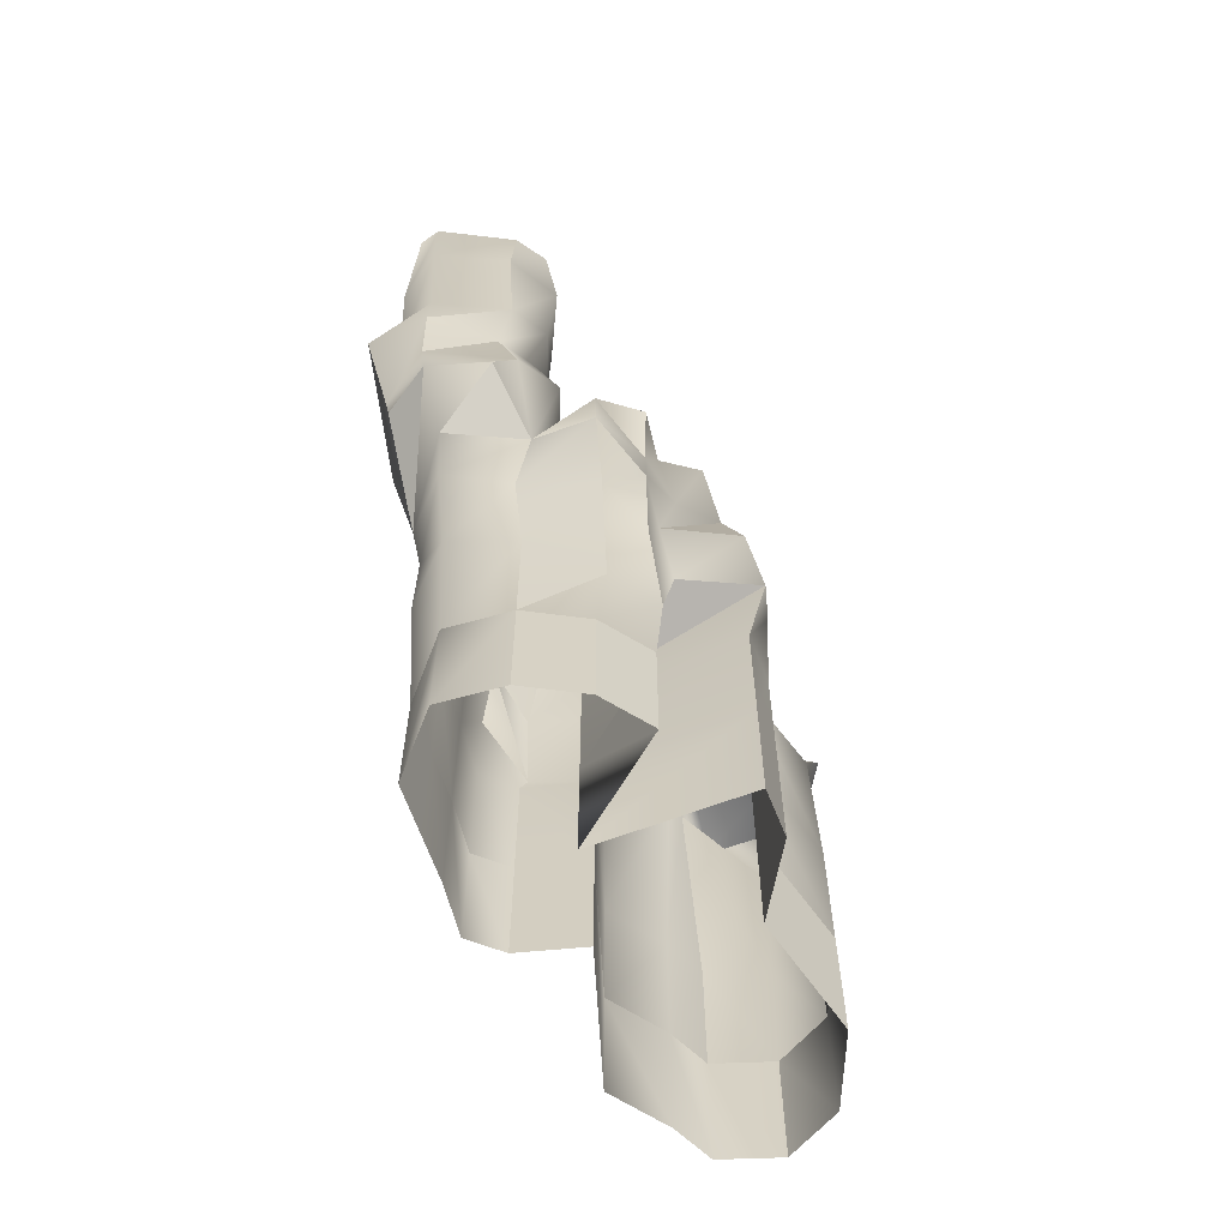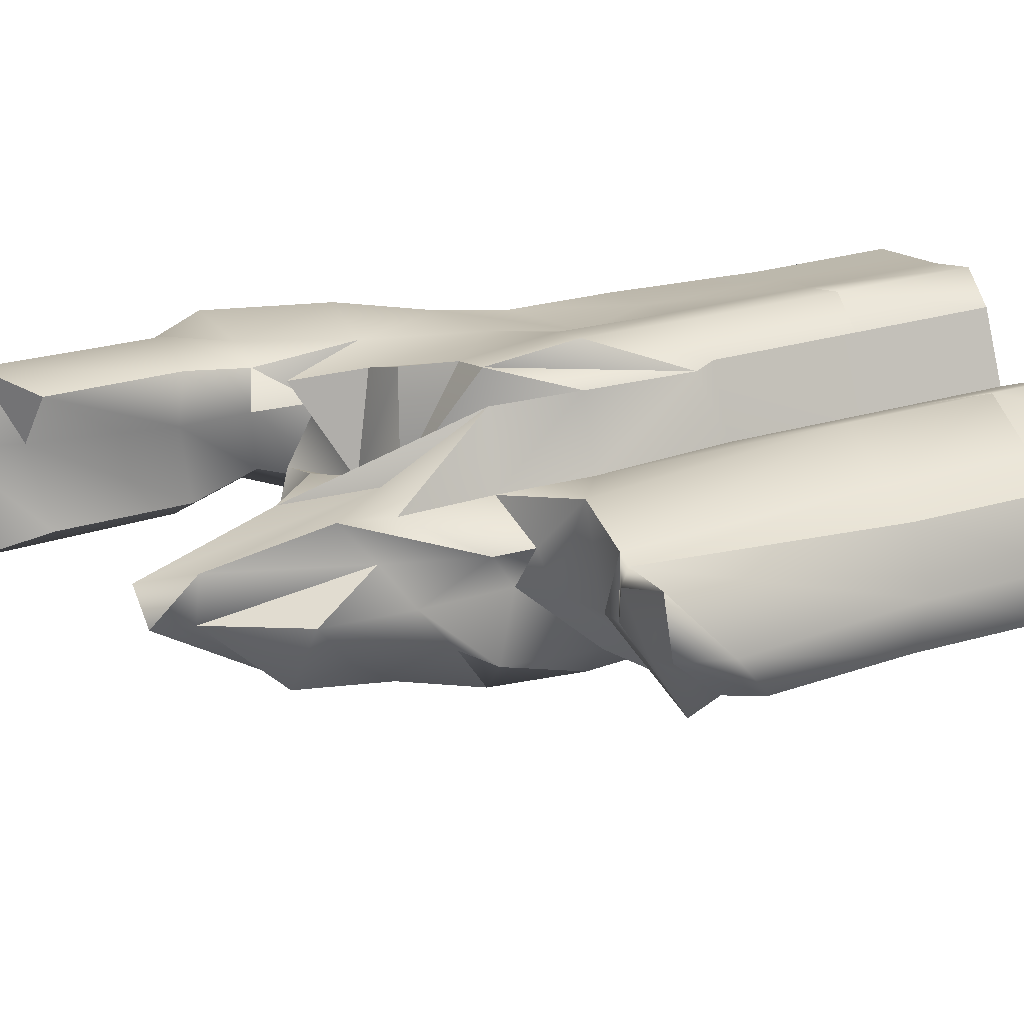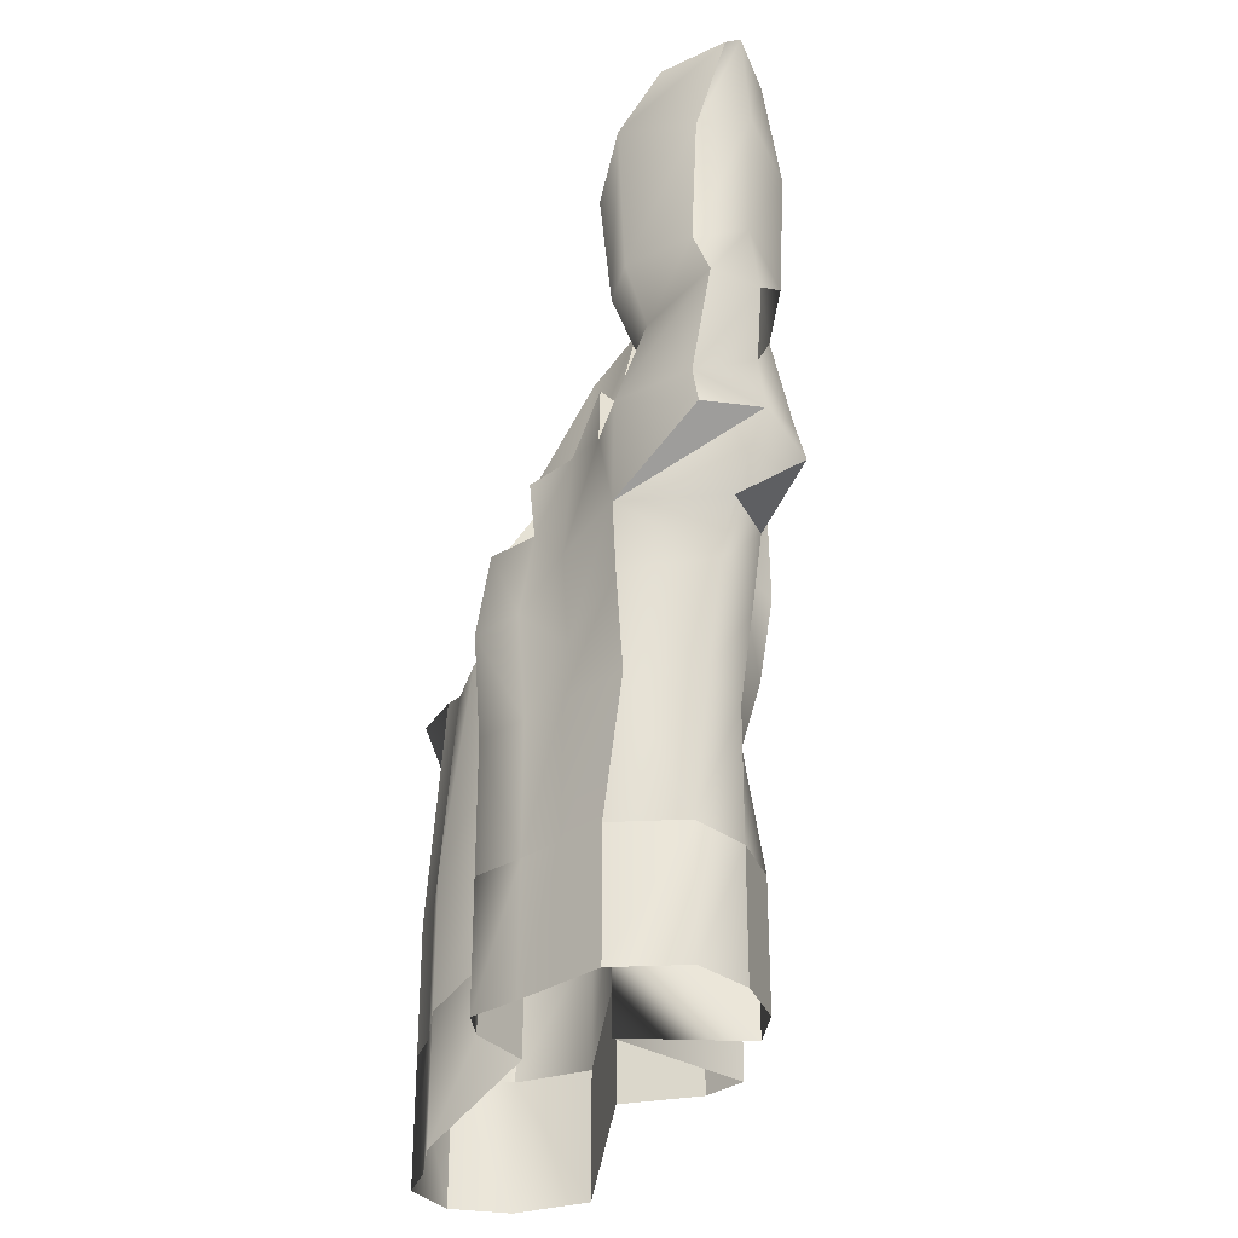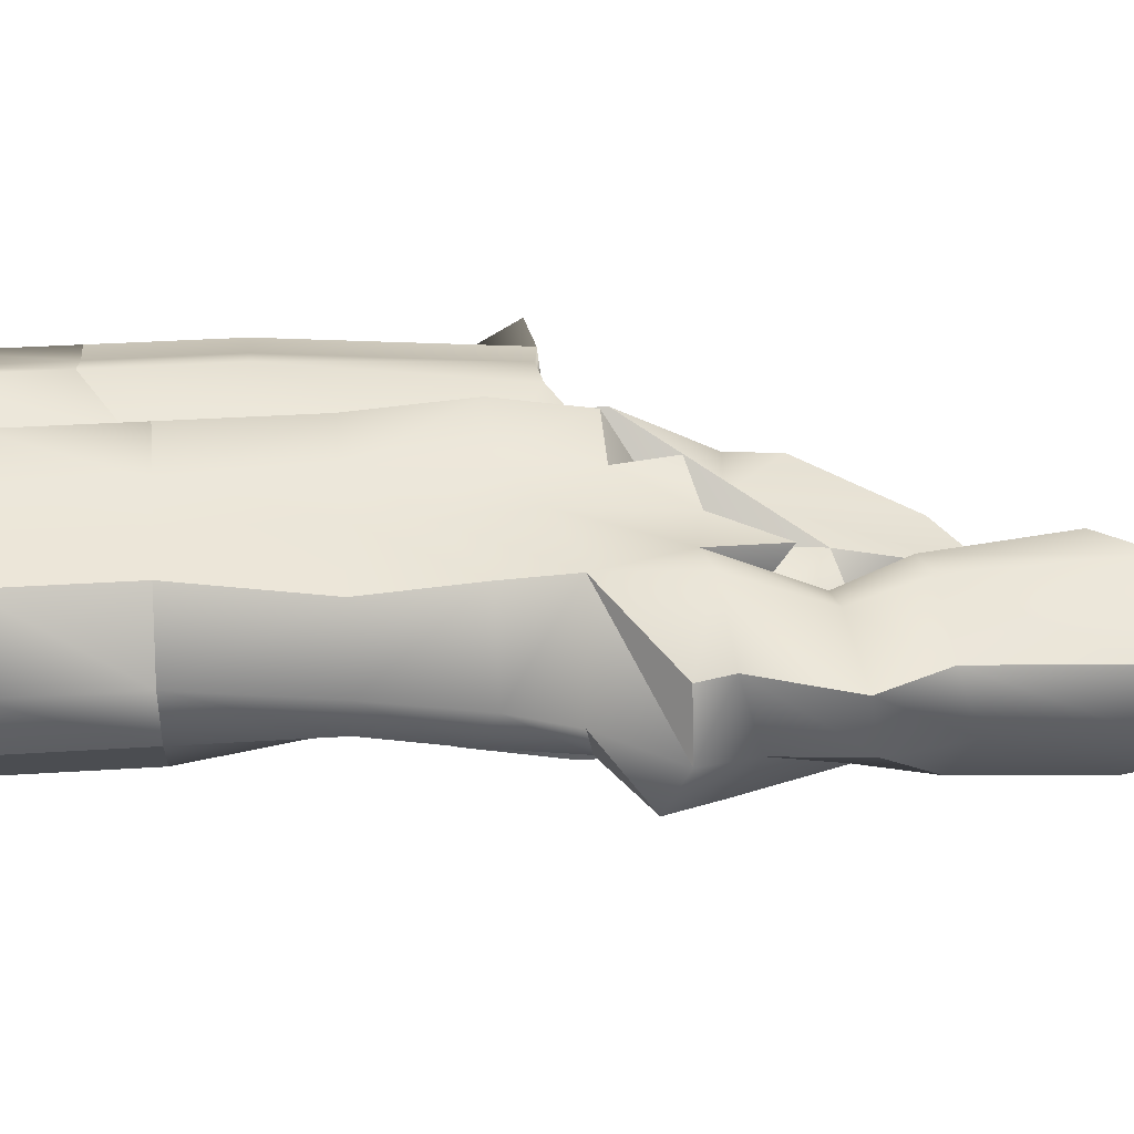
<metadata>
{"format":"obj","ext":"obj","renderer":"f3d","projection":"perspective","resolution":1024,"background":"white","views":[{"elev":-63.1,"azim":124.4,"up":"+Y"},{"elev":30.2,"azim":-112.5,"up":"+Z"},{"elev":-30.6,"azim":60.7,"up":"+Y"},{"elev":32.0,"azim":84.7,"up":"+Z"}]}
</metadata>
<code>
g Box262
v -177.5 1001 191
v -58.54 867.9 178
v -95.36 1256 90.23
v -95.36 1256 90.23
v -214.3 932.5 103.3
v -177.5 1001 191
v 48.01 1050 120.2
v 11.19 1362 32.48
v 166.9 938.6 107
v 130.1 1094 19.26
v 130.1 1094 19.26
v 11.19 1362 32.48
v 48.01 1050 120.2
v 166.9 938.6 107
v 278.3 951.9 66.88
v 241.5 989.9 -20.85
v 241.5 989.9 -20.85
v 166.9 938.6 107
v -141.2 1279 5.013
v -141.2 1279 5.013
v -260.2 1074 18.08
v -214.3 932.5 103.3
v -34.68 1346 -52.74
v -34.68 1346 -52.74
v 84.22 1103 -65.96
v -34.68 1346 -52.74
v 241.5 989.9 -20.85
v 195.7 1171 -106.1
v 195.7 1171 -106.1
v 84.22 1103 -65.96
v 130.1 1094 19.26
v -260.2 1074 18.08
v -168.2 1104 -172.3
v -264.8 1007 -78.59
v -55.38 1099 -207.4
v -55.38 1099 -207.4
v -168.2 1104 -172.3
v -141.2 1279 5.013
v 79.6 957.1 -162.6
v 79.6 957.1 -162.6
v -55.38 1099 -207.4
v -34.68 1346 -52.74
v 84.22 1103 -65.96
v 195.7 1171 -106.1
v 191 989.2 -202.7
v -189.8 -148.3 199.5
v -108.8 -148.3 346.1
v -108.8 172.9 346.1
v -189.8 172.9 199.5
v -108.8 -148.3 346.1
v -26.85 -148.3 401.9
v -26.85 172.9 401.9
v -108.8 172.9 346.1
v 96.64 -146.5 357.5
v 210.4 -146.5 325.9
v 210.4 174.7 325.9
v 96.64 174.7 357.5
v 324.3 -146.5 294.4
v 381.7 174.7 278.4
v -127.7 219.5 339
v -207.6 473.5 196.4
v -40.4 434.2 414
v -127.7 219.5 339
v 187.5 324.4 304.3
v 83.09 436 369.6
v 368.9 419.8 288.4
v -110.7 457.2 335.6
v -191.5 678.8 189.8
v -40.4 434.2 414
v -30.7 639.5 384.4
v -30.7 639.5 384.4
v -110.7 457.2 335.6
v 212.9 529.8 331.2
v 92.79 641.3 340
v 387.3 574.2 307.2
v -113.5 662.6 342.7
v -196.6 884.2 188.6
v 33.13 792.8 132.9
v 33.13 792.8 132.9
v -113.5 662.6 342.7
v -110.7 457.2 335.6
v 200.8 795.3 304.6
v 91.93 772.1 354
v 323.7 773.2 305.8
v -196.6 884.2 188.6
v -113.5 662.6 342.7
v 48.01 1050 120.2
v -58.54 867.9 178
v 33.13 792.8 132.9
v 142 846.9 83.51
v 142 846.9 83.51
v 306.7 871.2 189.1
v 278.3 951.9 66.88
v 429.1 -148.3 143.8
v 379.1 -148.3 -5.757
v 379.1 172.9 -5.757
v 471.6 172.9 132
v 272.4 -148.3 -124.5
v 215 172.9 -108.6
v 215 172.9 -108.6
v 379.1 172.9 -5.757
v 379.1 -148.3 -5.757
v 144.7 -148.3 -180.7
v 87.28 172.9 -164.8
v 423.5 373.9 -11.63
v 521.3 418 124.7
v 234 612.8 -107.4
v 423.5 373.9 -11.63
v 173.1 373.2 -188.5
v 234 612.8 -107.4
v 419.6 584.6 -43.62
v 556.7 558.4 108.1
v 302.9 823.4 -135.9
v 419.6 584.6 -43.62
v 205 578.6 -206.7
v 302.9 823.4 -135.9
v 658.3 724.2 90.89
v 591.7 680.1 -54.08
v 524.8 812.4 -71.64
v 657.6 840.7 105.4
v 277.5 1023 -114.6
v 277.5 1023 -114.6
v 284 784.6 -18.45
v 419.6 584.6 -43.62
v 205 578.6 -206.7
v 166.2 783.9 -181.7
v 277.5 1023 -114.6
v 306.7 871.2 189.1
v 284 784.6 -18.45
v 278.3 951.9 66.88
v 195.7 1171 -106.1
v 166.2 783.9 -181.7
v 191 989.2 -202.7
v 144.7 -148.3 -180.7
v 11.29 -148.3 97.45
v 11.29 172.9 97.45
v 87.28 172.9 -164.8
v 11.29 -148.3 97.45
v -76.52 -148.3 -275.9
v -76.52 172.9 -275.9
v 11.29 172.9 97.45
v -76.52 -148.3 -275.9
v -191.8 -148.3 -249.8
v -191.8 172.9 -249.8
v -76.52 172.9 -275.9
v -191.8 -148.3 -249.8
v -334.4 -148.3 -106.6
v -334.4 172.9 -106.6
v -191.8 172.9 -249.8
v 54 341.1 -176.2
v 54 341.1 -176.2
v 173.1 373.2 -188.5
v 87.28 172.9 -164.8
v -106.9 421.1 -314.3
v -106.9 421.1 -314.3
v 54 341.1 -176.2
v 11.29 172.9 97.45
v -213.3 488.4 -256.2
v -106.9 421.1 -314.3
v -354.8 517.9 -109
v -213.3 488.4 -256.2
v 93.52 546.4 -166.9
v -65.28 626.5 -297.5
v -178.7 693.7 -264.5
v -321 723.2 -120.5
v -321 723.2 -120.5
v 43.27 751.7 -182.9
v 93.52 546.4 -166.9
v -65.28 626.5 -297.5
v -91.16 831.8 -225.7
v -91.16 831.8 -225.7
v -201.7 899 -182.5
v -295.3 801.4 -77.87
v -295.3 801.4 -77.87
v -201.7 899 -182.5
v -178.7 693.7 -264.5
v -168.2 1104 -172.3
v -694 -305.5 -40.11
v -733.3 -305.5 104.2
v -733.3 15.74 104.2
v -694 15.74 -40.11
v -653.6 -305.5 230.5
v -653.6 15.74 230.5
v -395.5 -301.6 314.8
v -189.8 -148.3 199.5
v -189.8 172.9 199.5
v -395.5 19.66 314.8
v -787.3 447.7 111.1
v -714.4 337.3 -42.52
v -582 572.7 221
v -207.6 473.5 196.4
v -376 569.3 254
v -354.8 517.9 -109
v -332.6 615.3 35.21
v -254.3 663.3 11.35
v -254.3 663.3 11.35
v -376 569.3 254
v -306.4 639.7 123.8
v -191.5 678.8 189.8
v -191.5 678.8 189.8
v -257.5 868.6 9.591
v -306.4 639.7 123.8
v -296.2 727.2 118.3
v -306.4 639.7 123.8
v -296.2 727.2 118.3
v 381.7 174.7 278.4
v 324.3 -146.5 294.4
v 368.9 419.8 288.4
v 387.3 574.2 307.2
v 33.13 792.8 132.9
v -30.7 639.5 384.4
v 92.79 641.3 340
v 92.79 641.3 340
v 91.93 772.1 354
v 91.93 772.1 354
v 200.8 795.3 304.6
v 610.2 801 240
v 610.9 726 225.5
v 268.3 948.3 272
v 268.3 948.3 272
v 142 846.9 83.51
v 200.8 795.3 304.6
v 268.3 948.3 272
v 323.7 773.2 305.8
v 268.3 948.3 272
v 449.5 783.9 337.7
v 284 784.6 -18.45
v 418 795.3 -116.6
v 288.8 1447 18.23
v 366.3 1472 187
v 438.6 1623 171.6
v 382.5 1598 -62.02
v 366.3 1472 187
v 324.1 1437 306.7
v 452.9 1538 330.4
v 452.9 1538 330.4
v 556.7 558.4 108.1
v 419.6 584.6 -43.62
v 591.7 680.1 -54.08
v 524.8 812.4 -71.64
v 591.7 680.1 -54.08
v 507.1 1730 161.7
v 528.3 1694 258.8
v 671.2 1710 171.9
v 664.1 1745 125.6
v 610.9 726 225.5
v 610.2 801 240
v 658.3 724.2 90.89
v 610.9 726 225.5
v 387.3 574.2 307.2
v 531 1011 -10.08
v 531 1011 -10.08
v 669.8 1031 98.9
v 657.6 840.7 105.4
v 284 784.6 -18.45
v 306.7 871.2 189.1
v 323.2 1012 185.7
v 364.9 992.3 26.6
v 669.8 1031 98.9
v 701.8 1004 245.7
v 323.7 773.2 305.8
v 392.3 984.4 250.3
v 392.3 984.4 250.3
v 323.2 1012 185.7
v 306.7 871.2 189.1
v 479.1 991.8 272.2
v 364.9 992.3 26.6
v 457.4 999.7 -41.1
v 701.8 1004 245.7
v 294.2 1173 199.8
v 318.5 1147 2.796
v 318.5 1147 2.796
v 437.8 1157 -84.53
v 353.9 1137 291.3
v 465.8 1147 319.6
v 353.9 1137 291.3
v 532.8 1172 -44.52
v 532.8 1172 -44.52
v 650.9 1197 113
v 608.7 1162 232.7
v 608.7 1162 232.7
v 288.8 1447 18.23
v 382.5 1598 -62.02
v 324.1 1437 306.7
v 452.9 1538 330.4
v 324.1 1437 306.7
v 559 1472 -44.6
v 677.1 1497 112.9
v 559 1472 -44.6
v 634.9 1461 232.6
v 634.9 1461 232.6
v 507.1 1730 161.7
v 451 1704 -71.89
v 528.3 1694 258.8
v 519.4 1778 -22.4
v 664.1 1745 125.6
v 451 1704 -71.89
v 519.4 1778 -22.4
v 671.2 1710 171.9
v 528.3 1694 258.8
v 671.2 1710 171.9
v 519.4 1778 -22.4
v 519.4 1778 -22.4
v -334.4 172.9 -106.6
v -334.4 -148.3 -106.6
v -538.9 -303.4 -157.2
v -538.9 17.79 -157.2
v -354.8 517.9 -109
v -513 362.8 -159.7
v -545.6 17.79 253.1
v -545.6 -303.4 253.1
v -513 362.8 -159.7
v -460.2 564 46.65
v -523.1 564.1 218.7
v -523.1 564.1 218.7
v -694 -305.5 -40.11
v -694 15.74 -40.11
v -653.6 15.74 230.5
v -653.6 -305.5 230.5
v -714.4 337.3 -42.52
v -582 572.7 221
v -723 545.1 86.8
v -692.6 428.9 -32.14
v -694.4 555.3 227.2
v -460.2 564 46.65
v -513 362.8 -159.7
v -564.3 430.9 -164.8
v -504.9 553.5 49.51
v -523.1 564.1 218.7
v -504.9 553.5 49.51
v -564 579.2 166.9
v -692.6 428.9 -32.14
v -564.3 430.9 -164.8
v -694.4 555.3 227.2
v -504.9 553.5 49.51
v -564.3 430.9 -164.8
v -630.5 547.7 42.39
v -692.6 428.9 -32.14
v -723 545.1 86.8
v -564 579.2 166.9
v -694.4 555.3 227.2
v -189.7 -456.9 199.7
v -108.7 -456.9 346.3
v -108.8 -148.3 346.1
v -189.8 -148.3 199.5
v -108.7 -456.9 346.3
v -26.79 -456.9 402
v -26.85 -148.3 401.9
v -108.8 -148.3 346.1
v 96.7 -455.1 357.6
v 210.5 -455.1 326
v 210.4 -146.5 325.9
v 96.64 -146.5 357.5
v 324.3 -455.1 294.5
v 324.3 -146.5 294.4
v 429.2 -456.9 143.9
v 379.2 -456.9 -5.641
v 379.1 -148.3 -5.757
v 429.1 -148.3 143.8
v 379.2 -456.9 -5.641
v 272.5 -456.9 -124.4
v 272.4 -148.3 -124.5
v 379.1 -148.3 -5.757
v 272.5 -456.9 -124.4
v 144.8 -456.9 -180.6
v 144.7 -148.3 -180.7
v 272.4 -148.3 -124.5
v 144.8 -456.9 -180.6
v 11.35 -456.9 97.56
v 11.29 -148.3 97.45
v 144.7 -148.3 -180.7
v -76.45 -456.9 -275.8
v -76.52 -148.3 -275.9
v 11.29 -148.3 97.45
v -76.45 -456.9 -275.8
v -191.8 -456.9 -249.7
v -191.8 -148.3 -249.8
v -76.52 -148.3 -275.9
v -191.8 -456.9 -249.7
v -334.3 -456.9 -106.5
v -334.4 -148.3 -106.6
v -191.8 -148.3 -249.8
v -694 -614 -39.99
v -733.2 -614 104.3
v -733.3 -305.5 104.2
v -694 -305.5 -40.11
v -733.2 -614 104.3
v -653.6 -614 230.6
v -653.6 -305.5 230.5
v -733.3 -305.5 104.2
v -395.4 -610.1 315
v -189.7 -456.9 199.7
v -189.8 -148.3 199.5
v -395.5 -301.6 314.8
v 324.3 -455.1 294.5
v 324.3 -146.5 294.4
v -334.3 -456.9 -106.5
v -538.9 -612 -157.1
v -538.9 -303.4 -157.2
v -334.4 -148.3 -106.6
v -545.5 -612 253.2
v -545.6 -303.4 253.1
v -538.9 -612 -157.1
v -538.9 -303.4 -157.2
f 3 1 2
f 6 4 5
f 8 2 7
f 2 8 3
f 10 7 9
f 13 11 12
f 16 14 15
f 18 17 11
f 19 5 4
f 22 20 21
f 23 3 8
f 4 24 19
f 25 12 11
f 12 25 26
f 28 10 27
f 31 29 30
f 33 32 19
f 32 33 34
f 35 19 24
f 38 36 37
f 39 26 25
f 42 40 41
f 45 43 44
f 43 45 40
f 48 46 47
f 46 48 49
f 52 50 51
f 50 52 53
f 56 54 55
f 54 56 57
f 59 55 58
f 55 59 56
f 60 49 48
f 49 60 61
f 62 53 52
f 53 62 63
f 64 57 56
f 57 64 65
f 66 56 59
f 56 66 64
f 67 61 60
f 61 67 68
f 70 60 69
f 63 71 72
f 73 65 64
f 65 73 74
f 75 64 66
f 64 75 73
f 76 68 67
f 68 76 77
f 78 67 70
f 81 79 80
f 82 74 73
f 74 82 83
f 84 73 75
f 73 84 82
f 2 85 86
f 85 2 1
f 13 80 79
f 76 87 88
f 9 89 90
f 89 9 7
f 15 91 92
f 90 93 9
f 96 94 95
f 94 96 97
f 99 95 98
f 102 100 101
f 104 98 103
f 98 104 99
f 105 97 96
f 97 105 106
f 107 101 100
f 101 107 108
f 109 99 104
f 99 109 110
f 111 106 105
f 106 111 112
f 113 108 107
f 108 113 114
f 115 110 109
f 110 115 116
f 119 117 118
f 117 119 120
f 121 111 116
f 124 122 123
f 126 113 125
f 113 126 127
f 17 128 129
f 128 17 130
f 131 129 121
f 129 131 17
f 133 121 132
f 127 45 44
f 136 134 135
f 134 136 137
f 140 138 139
f 138 140 141
f 144 142 143
f 142 144 145
f 148 146 147
f 146 148 149
f 150 137 136
f 153 151 152
f 154 141 140
f 157 155 156
f 158 145 144
f 145 158 159
f 160 149 148
f 149 160 161
f 162 152 151
f 152 162 125
f 163 151 159
f 151 163 162
f 164 159 158
f 159 164 163
f 165 161 160
f 158 166 164
f 167 125 162
f 125 167 126
f 170 168 169
f 162 171 167
f 172 163 164
f 163 172 171
f 173 164 166
f 176 174 175
f 40 126 167
f 126 40 45
f 41 167 171
f 167 41 40
f 177 171 172
f 171 177 41
f 34 175 174
f 175 34 33
f 180 178 179
f 178 180 181
f 183 179 182
f 179 183 180
f 186 184 185
f 184 186 187
f 188 181 180
f 181 188 189
f 190 180 183
f 180 190 188
f 191 187 186
f 187 191 192
f 195 193 194
f 160 196 165
f 198 194 197
f 194 198 195
f 199 192 191
f 197 200 198
f 201 165 196
f 165 201 174
f 203 196 202
f 196 203 201
f 85 204 199
f 204 85 205
f 32 174 201
f 174 32 34
f 5 201 203
f 201 5 32
f 1 205 85
f 203 6 5
f 54 52 51
f 52 54 57
f 206 94 97
f 94 206 207
f 57 62 52
f 62 57 65
f 208 97 106
f 97 208 206
f 65 71 62
f 71 65 74
f 209 106 112
f 106 209 208
f 212 210 211
f 78 213 214
f 215 91 210
f 91 215 216
f 217 117 120
f 117 217 218
f 219 82 84
f 220 92 91
f 223 221 222
f 225 224 128
f 84 75 226
f 228 114 227
f 231 229 230
f 229 231 232
f 235 233 234
f 230 236 231
f 239 237 238
f 112 118 117
f 240 114 228
f 114 240 241
f 244 242 243
f 242 244 245
f 246 226 75
f 226 246 247
f 117 209 112
f 250 248 249
f 251 120 119
f 254 252 253
f 257 255 256
f 255 257 258
f 259 217 120
f 217 259 260
f 262 256 261
f 265 263 264
f 266 84 226
f 84 266 263
f 267 228 227
f 228 267 268
f 268 240 228
f 240 268 252
f 269 226 247
f 226 269 266
f 270 258 257
f 258 270 271
f 272 268 267
f 268 272 273
f 274 257 262
f 257 274 270
f 275 263 266
f 263 275 276
f 277 253 252
f 259 278 279
f 273 252 268
f 252 273 277
f 280 266 269
f 266 280 275
f 279 260 259
f 260 279 281
f 230 271 270
f 271 230 229
f 282 273 272
f 273 282 283
f 284 270 274
f 270 284 230
f 285 276 275
f 276 285 286
f 287 279 278
f 279 287 288
f 283 277 273
f 277 283 289
f 290 275 280
f 275 290 285
f 288 281 279
f 281 288 291
f 292 232 231
f 232 292 293
f 294 231 236
f 231 294 292
f 295 288 287
f 288 295 296
f 297 289 283
f 289 297 298
f 299 285 290
f 285 299 300
f 296 291 288
f 291 296 301
f 302 293 292
f 303 242 245
f 306 304 305
f 304 306 307
f 307 308 304
f 308 307 309
f 310 184 187
f 184 310 311
f 312 194 193
f 194 312 313
f 314 187 192
f 187 314 310
f 313 197 194
f 197 313 315
f 316 307 306
f 307 316 317
f 318 311 310
f 311 318 319
f 317 309 307
f 309 317 320
f 321 310 314
f 310 321 318
f 322 189 188
f 189 322 323
f 324 188 190
f 188 324 322
f 327 325 326
f 325 327 328
f 328 329 325
f 314 330 331
f 332 309 320
f 309 332 333
f 331 321 314
f 321 331 334
f 337 335 336
f 337 336 338
f 337 338 339
f 337 340 335
f 337 339 341
f 337 341 340
f 344 342 343
f 342 344 345
f 348 346 347
f 346 348 349
f 352 350 351
f 350 352 353
f 355 351 354
f 351 355 352
f 358 356 357
f 356 358 359
f 362 360 361
f 360 362 363
f 366 364 365
f 364 366 367
f 370 368 369
f 368 370 371
f 373 369 372
f 369 373 374
f 377 375 376
f 375 377 378
f 381 379 380
f 379 381 382
f 385 383 384
f 383 385 386
f 389 387 388
f 387 389 390
f 393 391 392
f 391 393 394
f 353 347 350
f 347 353 348
f 359 395 356
f 395 359 396
f 399 397 398
f 397 399 400
f 394 401 391
f 401 394 402
f 386 403 383
f 403 386 404
f 402 388 401
f 388 402 389

</code>
